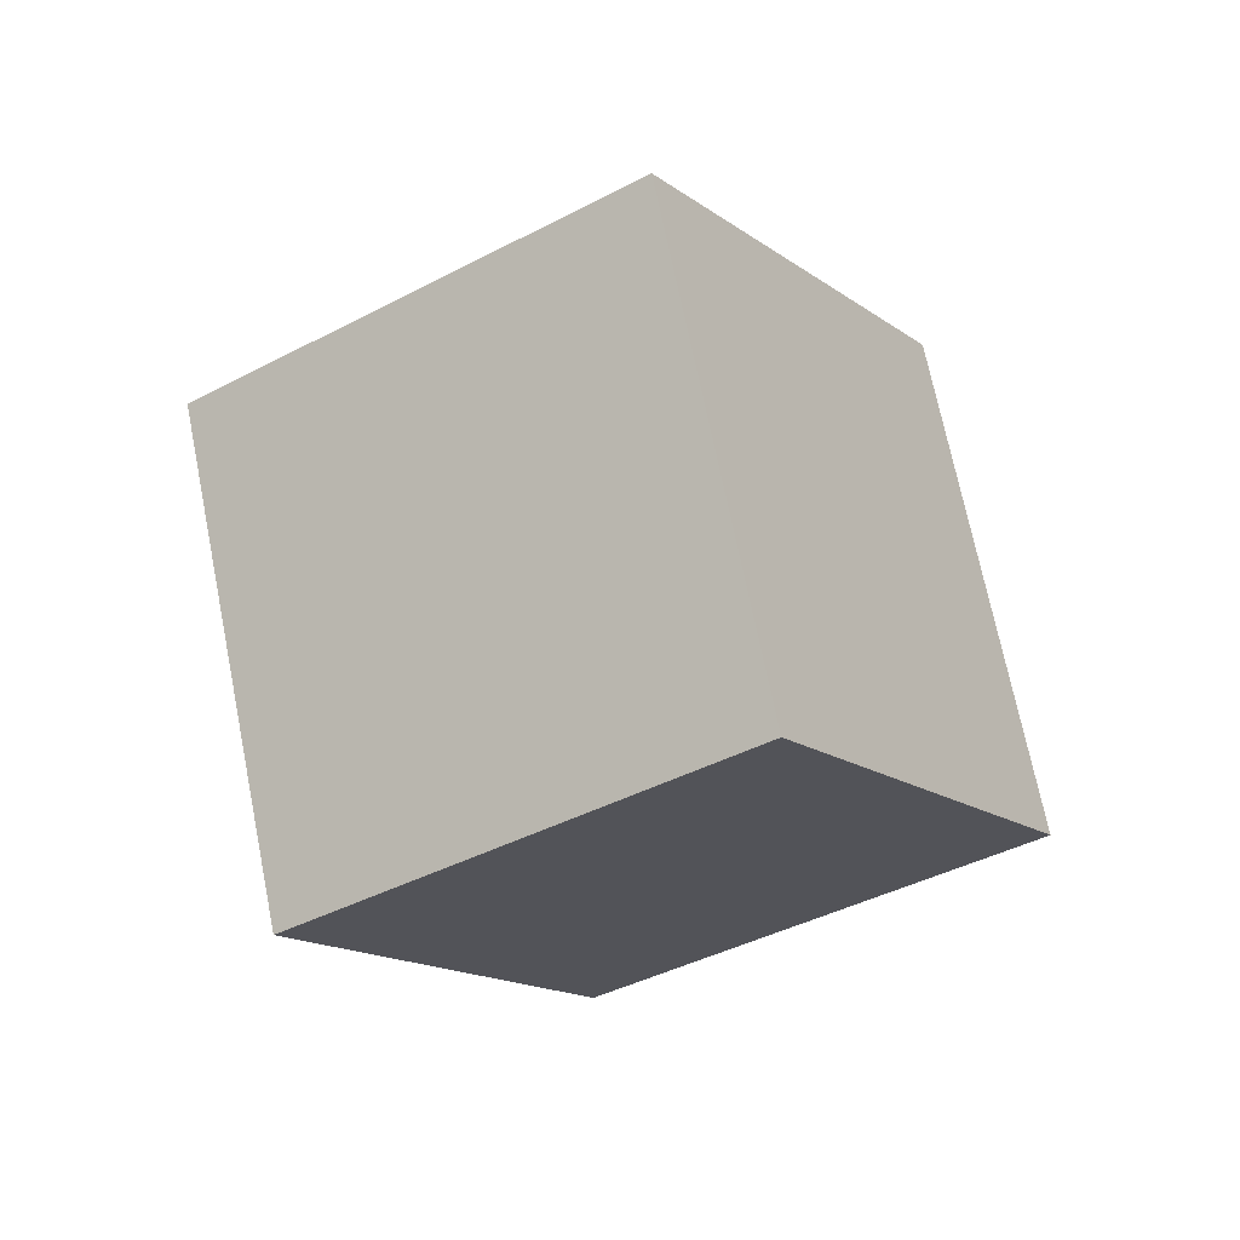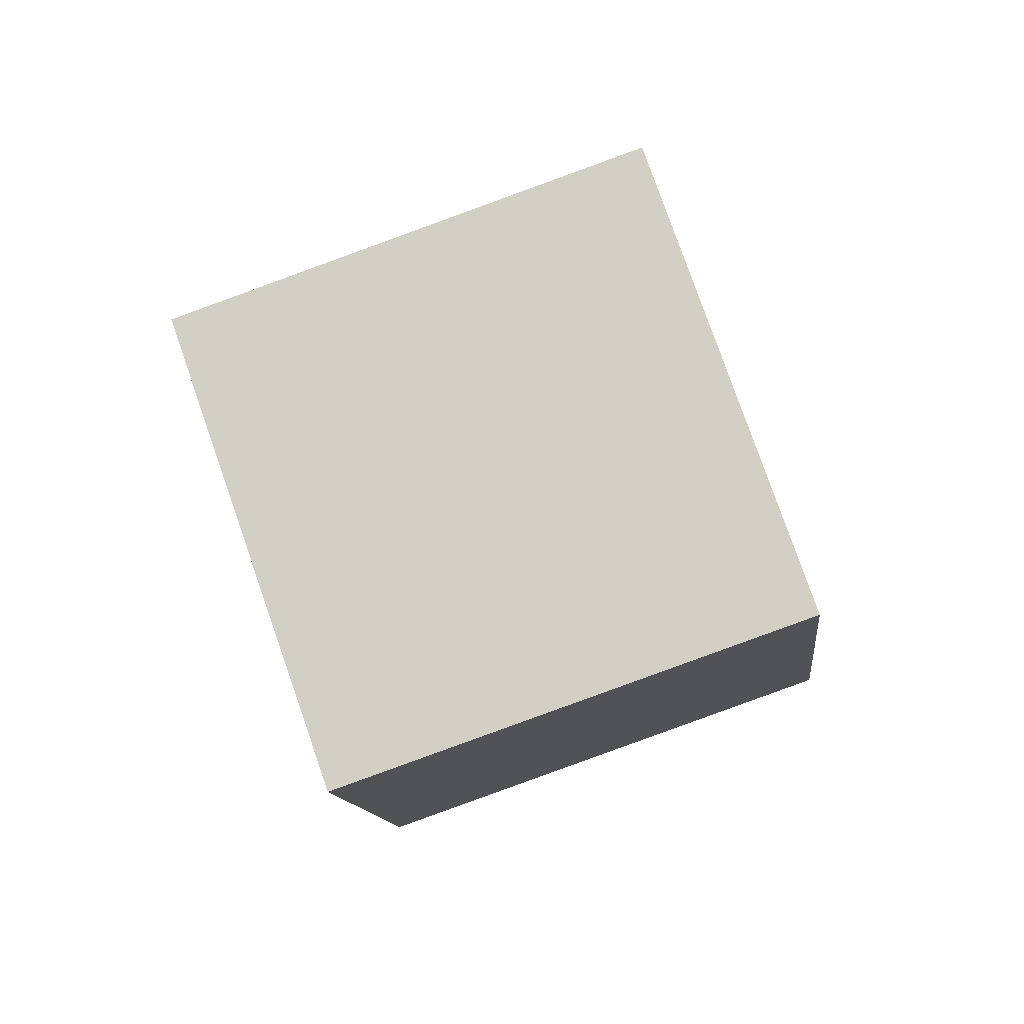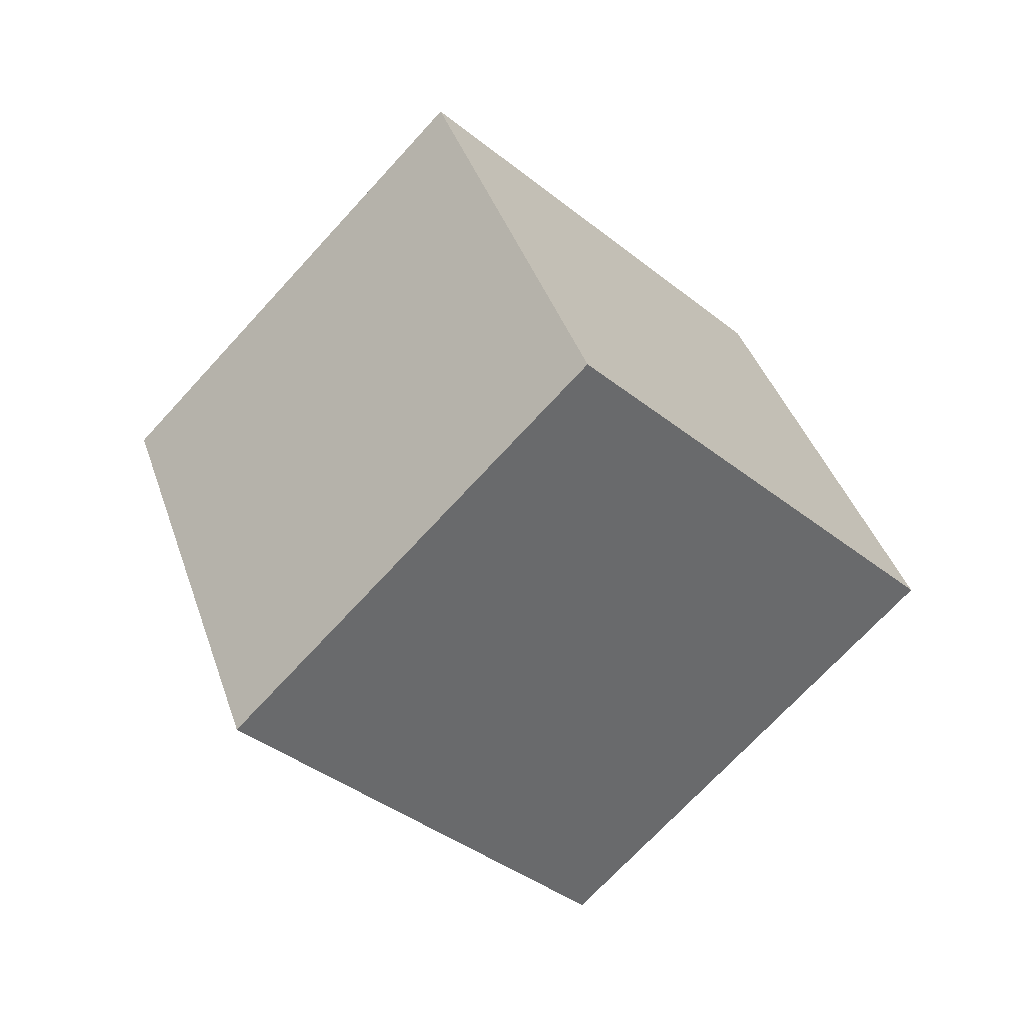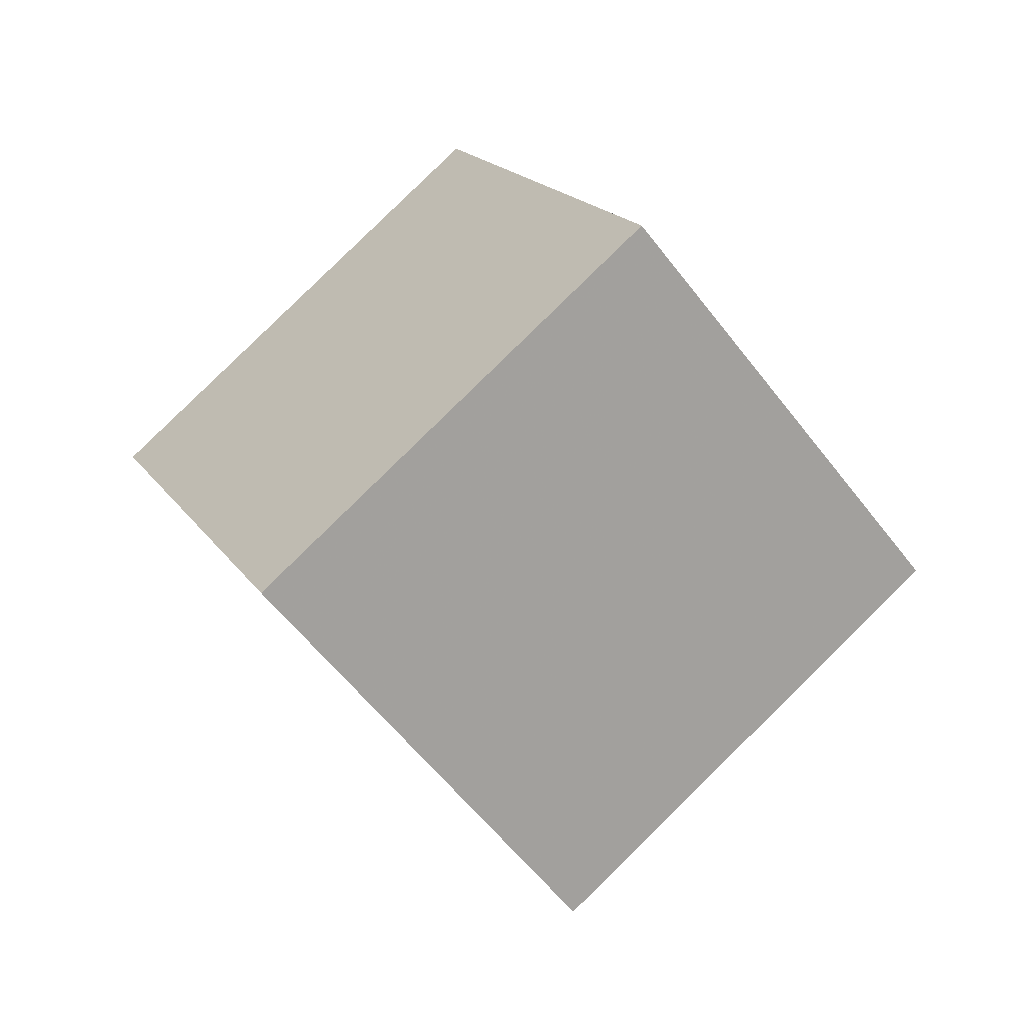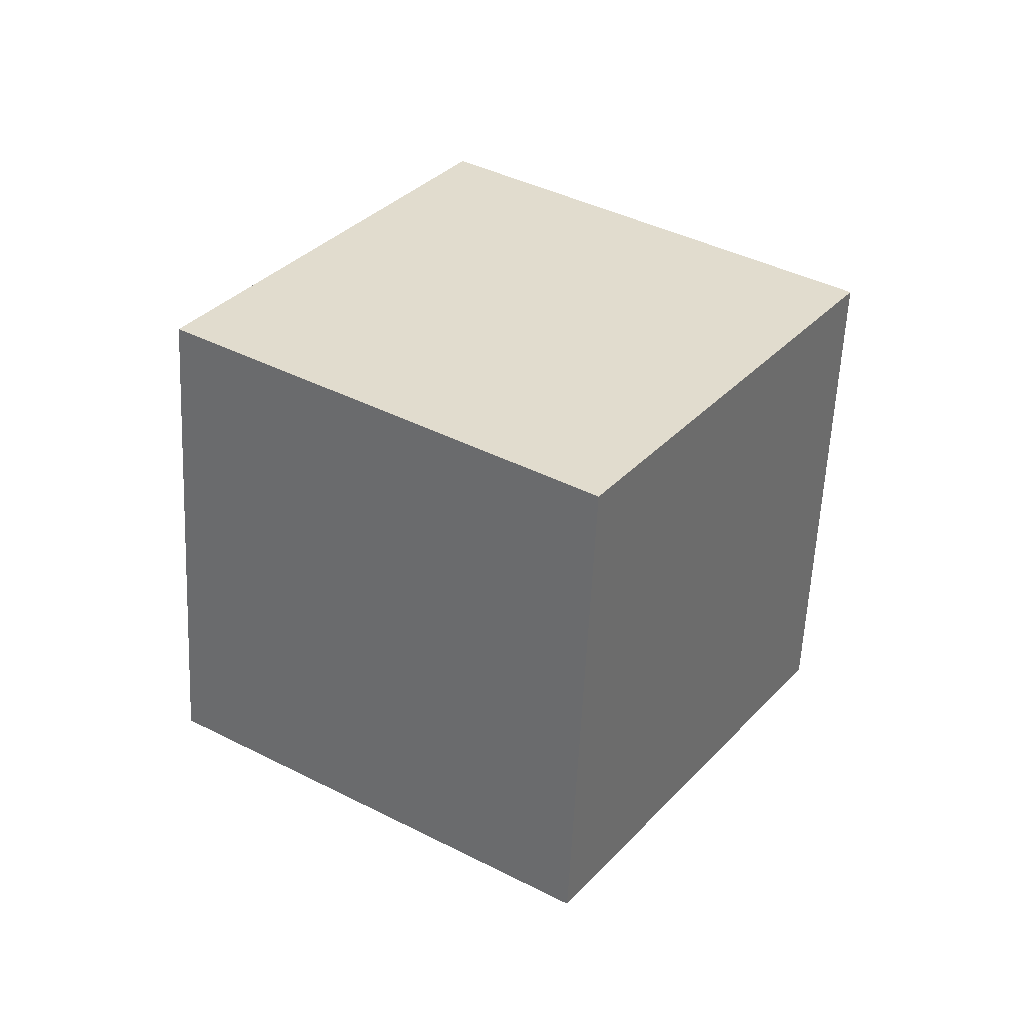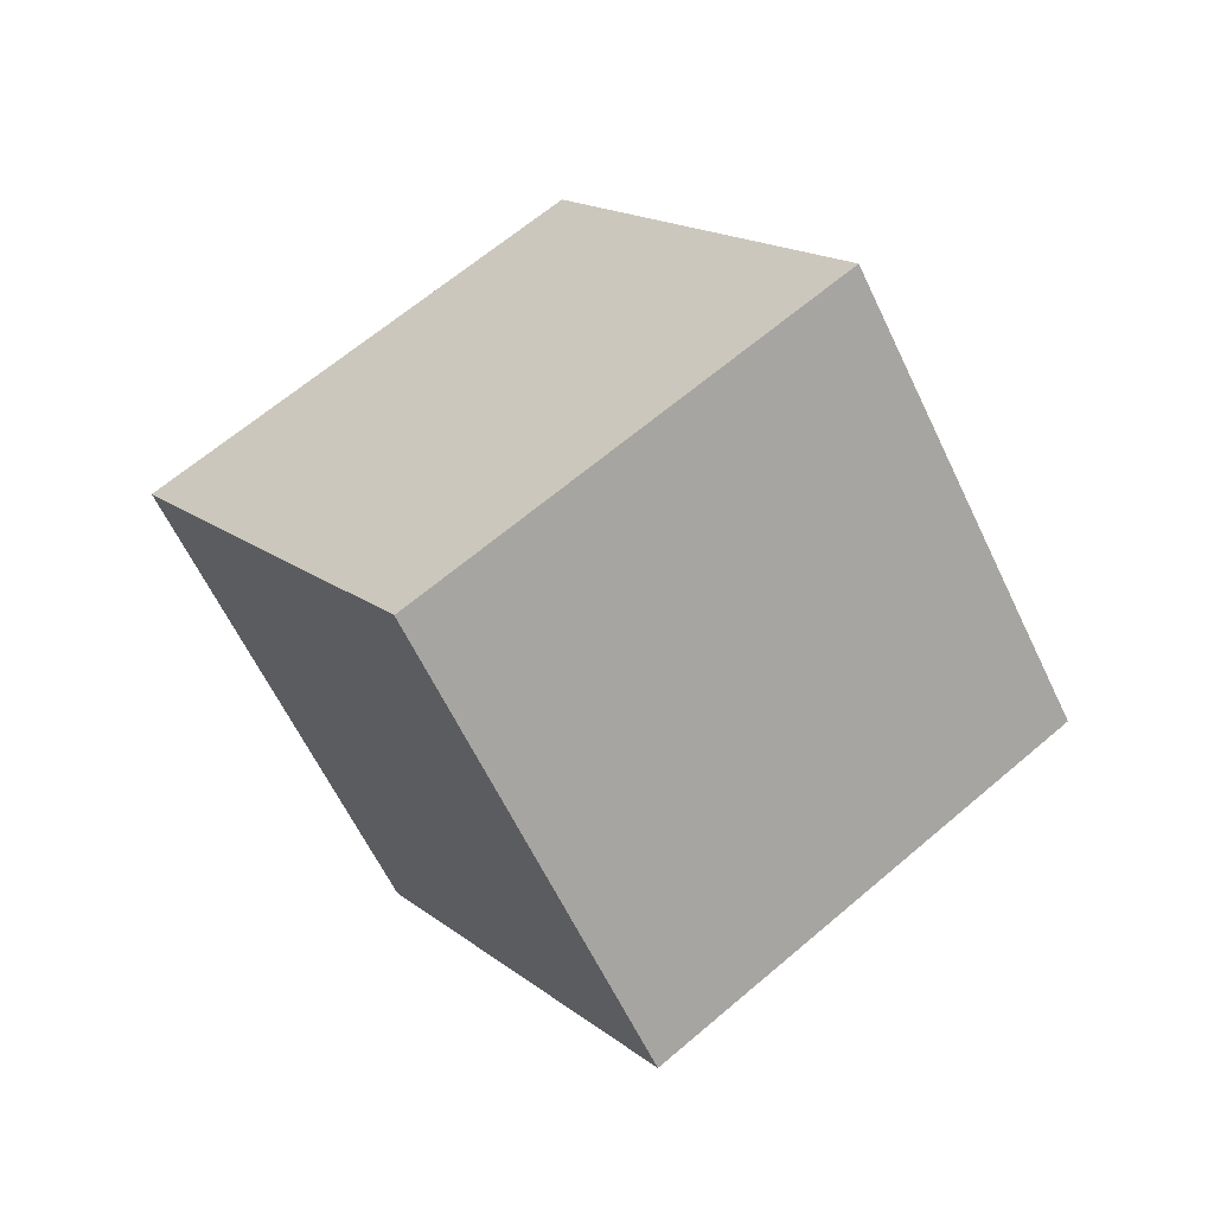
<metadata>
{"format":"obj","ext":"obj","renderer":"f3d","projection":"perspective","resolution":1024,"background":"white","views":[{"elev":60.0,"azim":126.2,"up":"+Z"},{"elev":36.2,"azim":110.5,"up":"+Y"},{"elev":55.0,"azim":-166.2,"up":"+Y"},{"elev":-34.7,"azim":-110.3,"up":"+Y"},{"elev":-47.9,"azim":-45.1,"up":"+Z"},{"elev":4.9,"azim":106.7,"up":"+Z"}]}
</metadata>
<code>
v 7.611 6.375 -8.511
v 0.9376 -0.9218 -7.019
v 2.082 12.57 -2.94
v -4.592 5.274 -1.448
v 12.6 3.482 -0.3413
v 5.927 -3.815 1.15
v 7.071 9.678 5.23
v 0.3971 2.381 6.721
f 2 4 1
f 5 2 1
f 1 4 3
f 3 5 1
f 2 8 4
f 6 2 5
f 6 8 2
f 4 8 3
f 7 5 3
f 3 8 7
f 7 6 5
f 8 6 7

</code>
